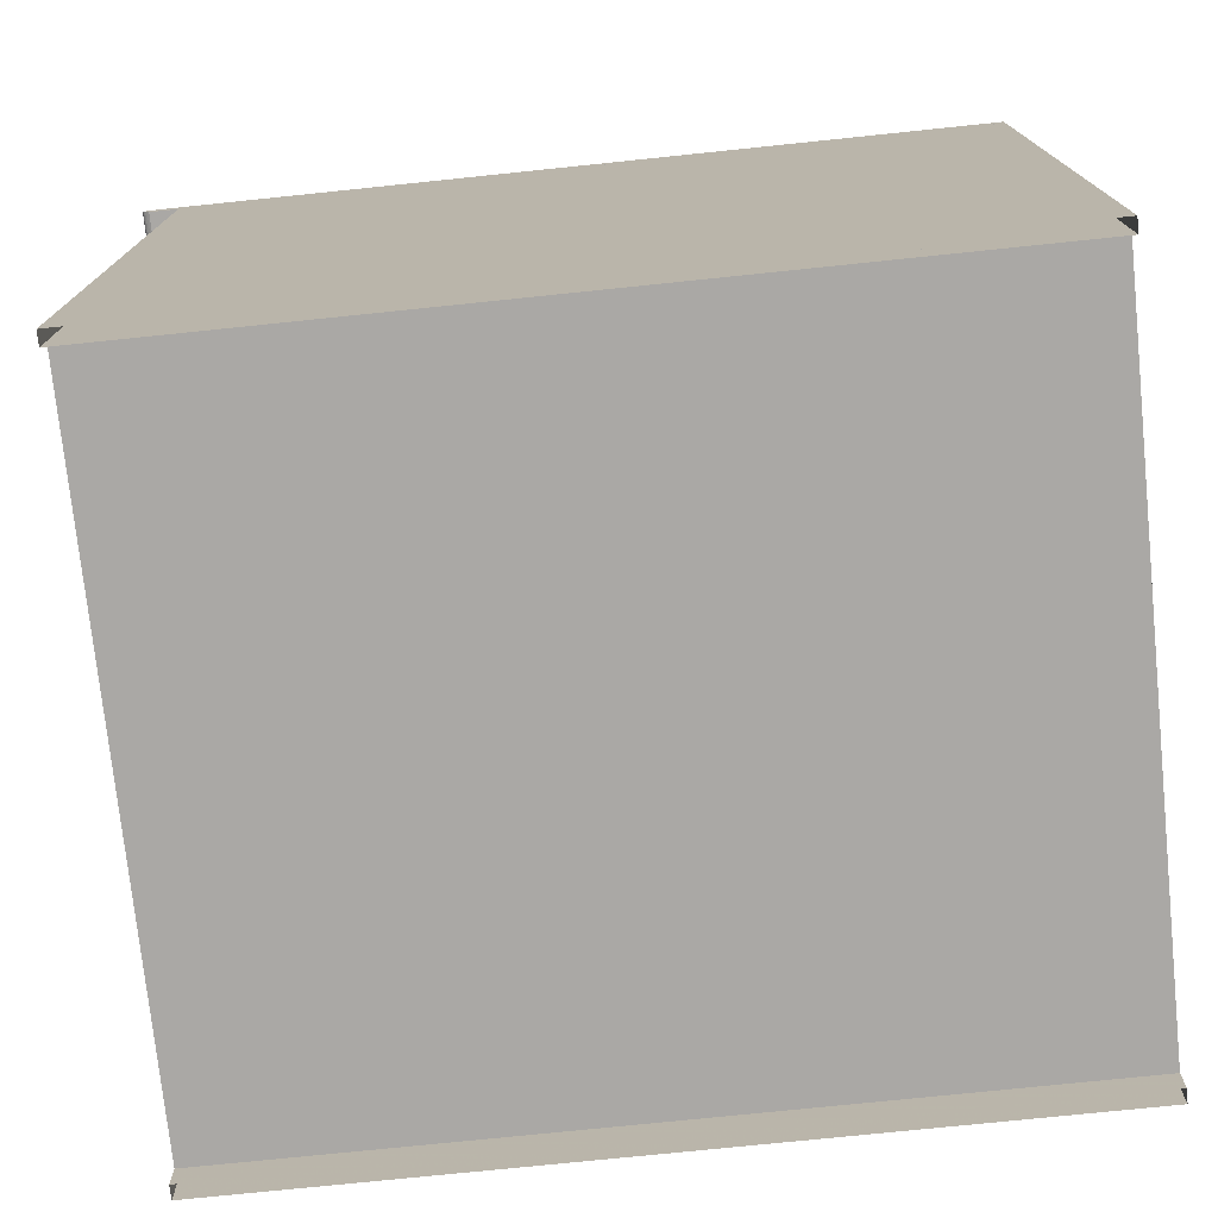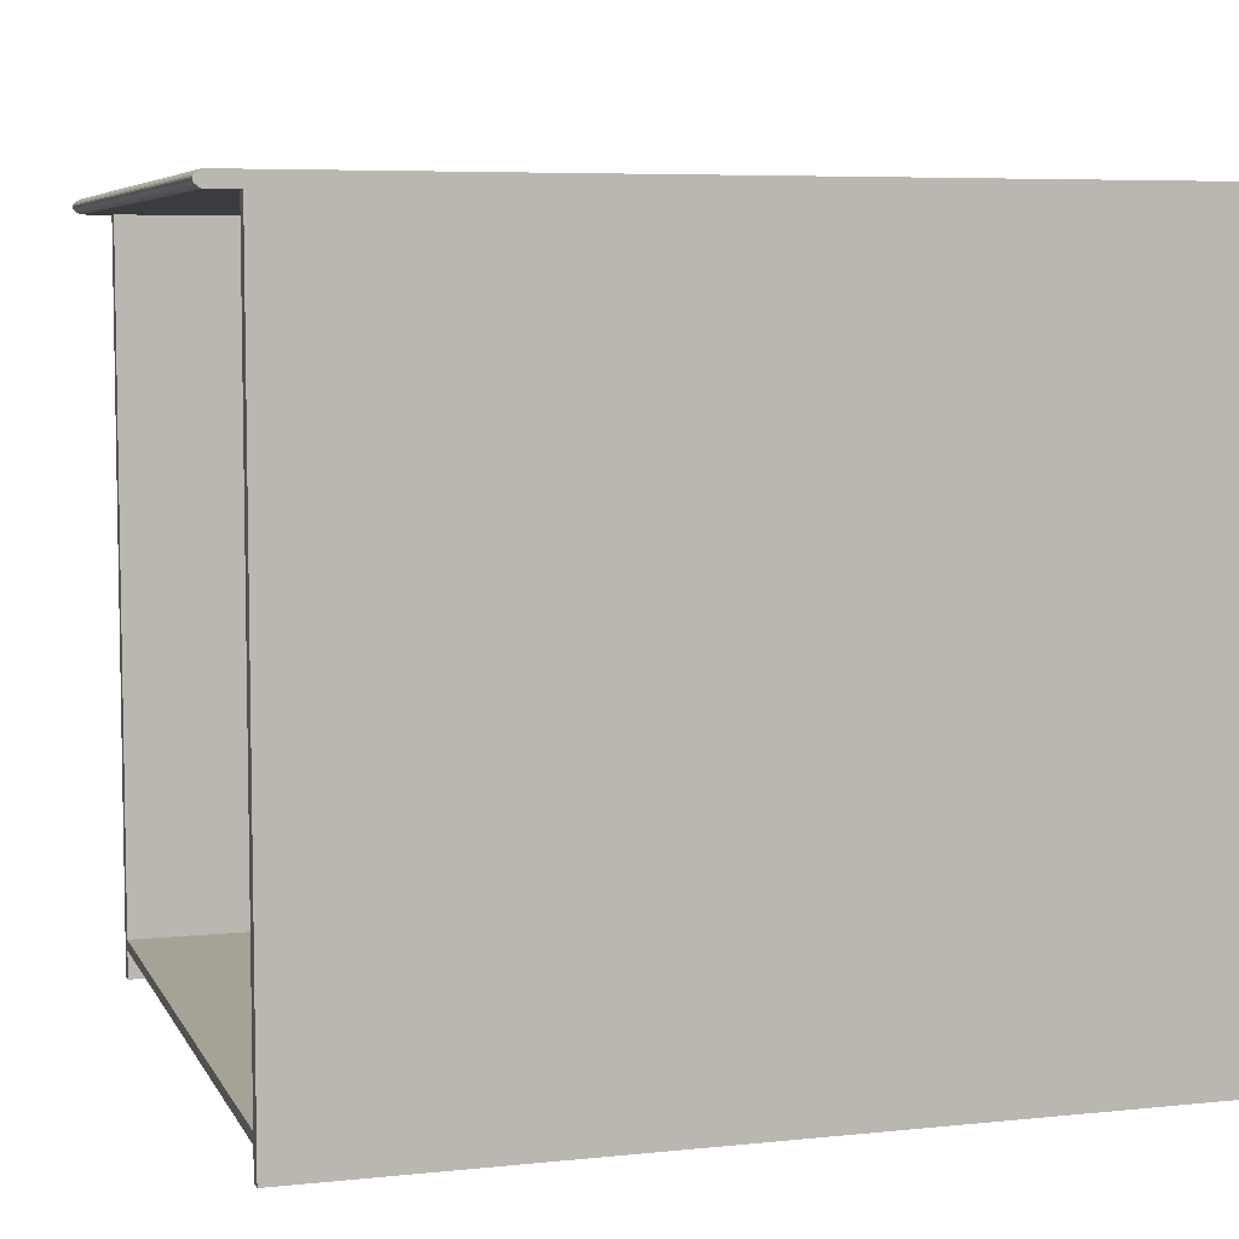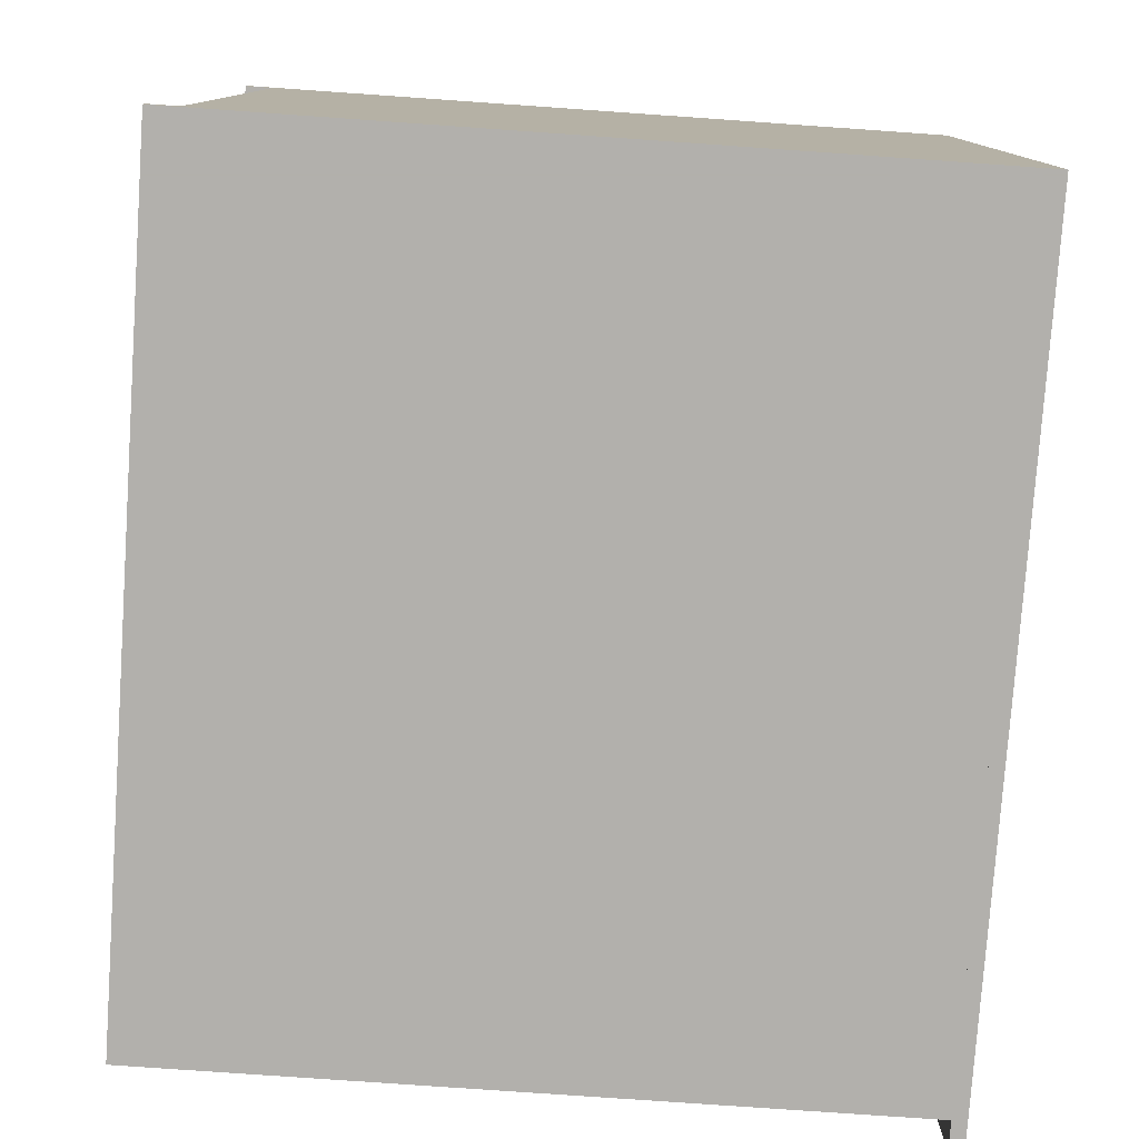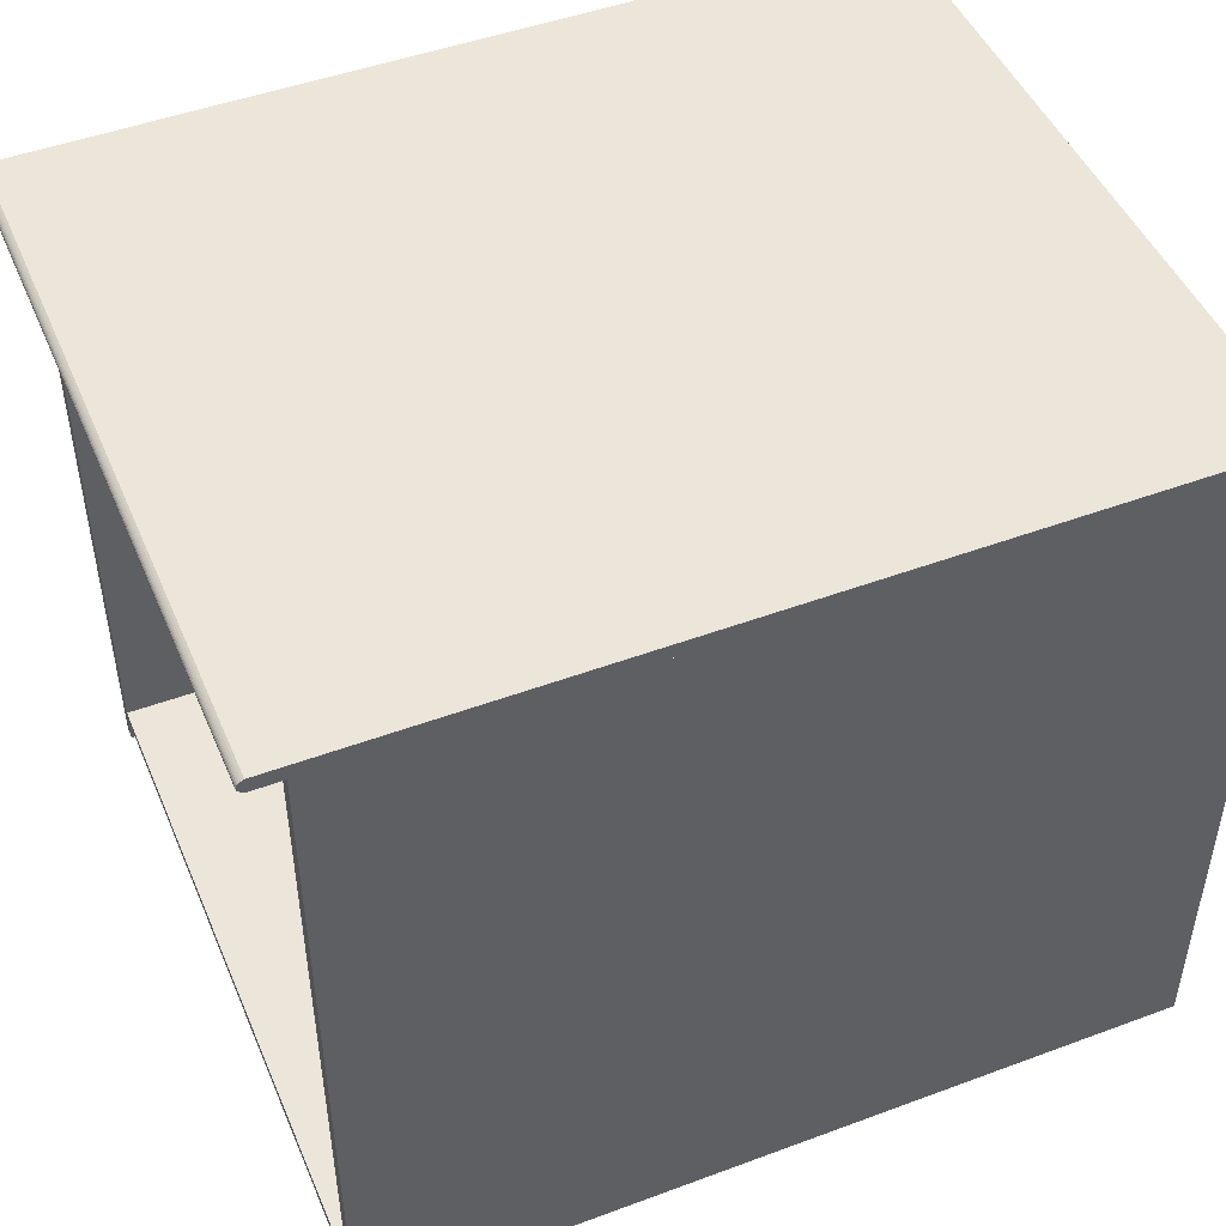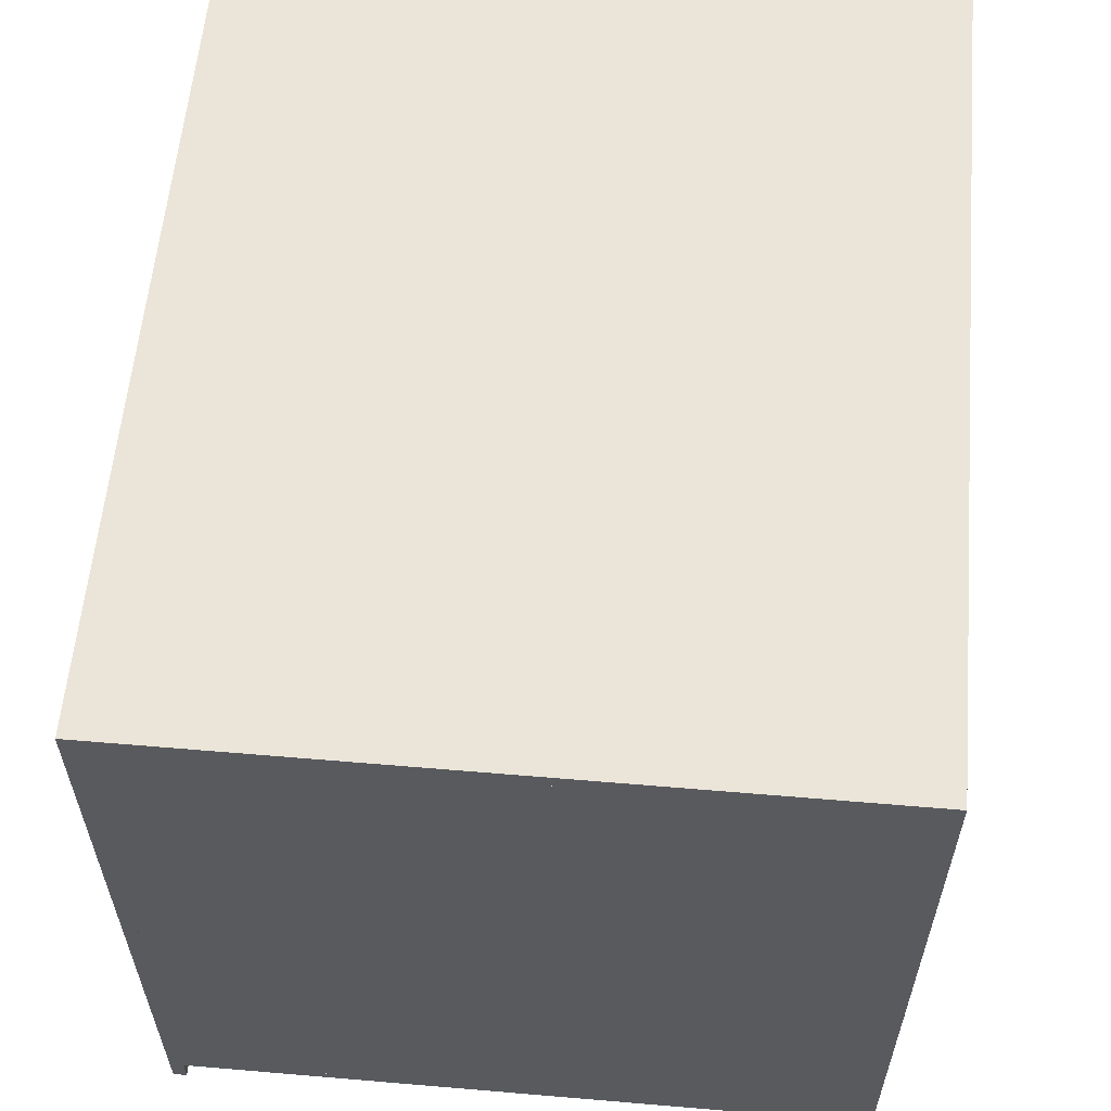
<metadata>
{"format":"obj","ext":"obj","renderer":"f3d","projection":"perspective","resolution":1024,"background":"white","views":[{"elev":-75.2,"azim":-174.1,"up":"+Z"},{"elev":6.3,"azim":162.8,"up":"+Z"},{"elev":-78.6,"azim":-94.0,"up":"+Y"},{"elev":47.9,"azim":157.4,"up":"+Z"},{"elev":58.7,"azim":-85.0,"up":"+Z"}]}
</metadata>
<code>
v -0.01092 1.017 1.009
v -0.01092 1.017 1.009
v -0.01092 1.017 1.009
v -0.01092 1.017 1.009
v -0.01092 1.017 1.009
v -0.01092 1.017 1.009
v -1.204 0.997 1.009
v -1.204 0.997 1.009
v -1.204 0.997 1.009
v -1.204 0.997 1.009
v -1.204 0.997 1.009
v -1.204 0.997 1.009
v -0.01092 0.997 1.009
v -0.01092 0.997 1.009
v -0.01092 0.997 1.009
v -0.01092 0.997 1.009
v -0.01092 0.997 1.009
v -0.01092 0.997 1.009
v -1.204 1.017 1.009
v -1.204 1.017 1.009
v -1.204 1.017 1.009
v -1.204 1.017 1.009
v -1.204 1.017 1.009
v -1.204 1.017 1.009
v -0.01092 0.997 -0.05778
v -0.01092 0.997 -0.05778
v -0.01092 0.997 -0.05778
v -0.01092 0.997 -0.05778
v -1.204 1.017 -0.05778
v -1.204 1.017 -0.05778
v -1.204 1.017 -0.05778
v -1.204 1.017 -0.05778
v -1.204 0.997 -0.05778
v -1.204 0.997 -0.05778
v -1.204 0.997 -0.05778
v -1.204 0.997 -0.05778
v -0.01092 1.017 -0.05778
v -0.01092 1.017 -0.05778
v -0.01092 1.017 -0.05778
v -0.01092 1.017 -0.05778
v -0.01092 0.000691 1.009
v -0.01092 0.000691 1.009
v -0.01092 0.000691 1.009
v -0.01092 0.000691 1.009
v -0.01092 0.000691 1.009
v -0.01092 0.000691 1.009
v -1.204 -0.0198 1.009
v -1.204 -0.0198 1.009
v -1.204 -0.0198 1.009
v -1.204 -0.0198 1.009
v -1.204 -0.0198 1.009
v -1.204 -0.0198 1.009
v -0.01092 -0.0198 1.009
v -0.01092 -0.0198 1.009
v -0.01092 -0.0198 1.009
v -0.01092 -0.0198 1.009
v -0.01092 -0.0198 1.009
v -0.01092 -0.0198 1.009
v -1.204 0.000691 1.009
v -1.204 0.000691 1.009
v -1.204 0.000691 1.009
v -1.204 0.000691 1.009
v -1.204 0.000691 1.009
v -1.204 0.000691 1.009
v -0.01092 -0.0198 -0.05778
v -0.01092 -0.0198 -0.05778
v -0.01092 -0.0198 -0.05778
v -0.01092 -0.0198 -0.05778
v -1.204 0.000691 -0.05778
v -1.204 0.000691 -0.05778
v -1.204 0.000691 -0.05778
v -1.204 0.000691 -0.05778
v -1.204 -0.0198 -0.05778
v -1.204 -0.0198 -0.05778
v -1.204 -0.0198 -0.05778
v -1.204 -0.0198 -0.05778
v -0.01092 0.000691 -0.05778
v -0.01092 0.000691 -0.05778
v -0.01092 0.000691 -0.05778
v -0.01092 0.000691 -0.05778
v -1.193 0.997 1.009
v -1.193 0.997 1.009
v -1.193 0.997 1.009
v -1.193 0.997 1.009
v -1.193 0.997 1.009
v -1.193 0.997 1.009
v -1.193 0.997 -0.000502
v -1.193 0.997 -0.000502
v -1.193 0.997 -0.000502
v -1.193 0.997 -0.000502
v -1.193 0.997 -0.000502
v -1.193 0.997 -0.000502
v -1.193 0.000691 -0.000502
v -1.193 0.000691 -0.000502
v -1.193 0.000691 -0.000502
v -1.193 0.000691 -0.000502
v -1.193 0.000691 -0.000502
v -1.193 0.000691 -0.000502
v -1.193 0.000691 1.009
v -1.193 0.000691 1.009
v -1.193 0.000691 1.009
v -1.193 0.000691 1.009
v -1.193 0.000691 1.009
v -1.193 0.000691 1.009
v -1.204 0.997 -0.000502
v -1.204 0.997 -0.000502
v -1.204 0.997 -0.000502
v -1.204 0.997 -0.000502
v -1.204 0.997 -0.000502
v -1.204 0.997 -0.000502
v -1.204 0.000691 -0.000502
v -1.204 0.000691 -0.000502
v -1.204 0.000691 -0.000502
v -1.204 0.000691 -0.000502
v -1.204 0.000691 -0.000502
v -1.204 0.000691 -0.000502
v -1.204 0.997 -0.01578
v -1.204 0.997 -0.01578
v -1.204 0.997 -0.01578
v -1.204 0.997 -0.01578
v -1.204 0.997 -0.01578
v -1.204 0.997 -0.01578
v -0.01092 0.997 -0.000502
v -0.01092 0.997 -0.000502
v -0.01092 0.997 -0.000502
v -0.01092 0.997 -0.000502
v -0.01092 0.997 -0.000502
v -0.01092 0.997 -0.000502
v -0.01092 0.997 -0.01578
v -0.01092 0.997 -0.01578
v -0.01092 0.997 -0.01578
v -0.01092 0.997 -0.01578
v -0.01092 0.997 -0.01578
v -0.01092 0.997 -0.01578
v -0.01092 0.000691 -0.01578
v -0.01092 0.000691 -0.01578
v -0.01092 0.000691 -0.01578
v -0.01092 0.000691 -0.01578
v -0.01092 0.000691 -0.01578
v -0.01092 0.000691 -0.01578
v -0.01092 0.000691 -0.000502
v -0.01092 0.000691 -0.000502
v -0.01092 0.000691 -0.000502
v -0.01092 0.000691 -0.000502
v -0.01092 0.000691 -0.000502
v -0.01092 0.000691 -0.000502
v -1.204 0.000691 -0.01578
v -1.204 0.000691 -0.01578
v -1.204 0.000691 -0.01578
v -1.204 0.000691 -0.01578
v -1.204 0.000691 -0.01578
v -1.204 0.000691 -0.01578
v 0.04219 -0.0198 1.022
v 0.04219 -0.0198 1.022
v 0.04219 -0.0198 1.022
v 0.04219 -0.0198 1.022
v 0.04219 -0.0198 1.022
v 0.04219 -0.0198 1.022
v 0.04219 -0.0198 1.018
v 0.04219 -0.0198 1.018
v 0.04219 -0.0198 1.018
v 0.04219 -0.0198 1.018
v 0.04219 -0.0198 1.018
v 0.04219 -0.0198 1.018
v 0.0425 -0.0198 1.02
v 0.0425 -0.0198 1.02
v 0.0425 -0.0198 1.02
v 0.0425 -0.0198 1.02
v 0.0425 -0.0198 1.02
v 0.0425 -0.0198 1.02
v 0.04128 -0.0198 1.024
v 0.04128 -0.0198 1.024
v 0.04128 -0.0198 1.024
v 0.04128 -0.0198 1.024
v 0.04128 -0.0198 1.024
v 0.04128 -0.0198 1.024
v 0.04128 -0.0198 1.024
v 0.04128 -0.0198 1.024
v 0.04219 1.017 1.018
v 0.04219 1.017 1.018
v 0.04219 1.017 1.018
v 0.04219 1.017 1.018
v 0.04219 1.017 1.018
v 0.04219 1.017 1.018
v 0.0425 1.017 1.02
v 0.0425 1.017 1.02
v 0.0425 1.017 1.02
v 0.0425 1.017 1.02
v 0.0425 1.017 1.02
v 0.0425 1.017 1.02
v 0.04219 1.017 1.022
v 0.04219 1.017 1.022
v 0.04219 1.017 1.022
v 0.04219 1.017 1.022
v 0.04219 1.017 1.022
v 0.04219 1.017 1.022
v 0.04219 1.017 1.022
v 0.04219 1.017 1.022
v 0.04128 -0.0198 1.016
v 0.04128 -0.0198 1.016
v 0.04128 -0.0198 1.016
v 0.04128 -0.0198 1.016
v 0.04128 -0.0198 1.016
v 0.04128 -0.0198 1.016
v 0.04128 1.017 1.016
v 0.04128 1.017 1.016
v 0.04128 1.017 1.016
v 0.04128 1.017 1.016
v 0.04128 1.017 1.016
v 0.04128 1.017 1.016
v 0.04128 1.017 1.024
v 0.04128 1.017 1.024
v 0.04128 1.017 1.024
v 0.04128 1.017 1.024
v 0.04128 1.017 1.024
v 0.04128 1.017 1.024
v 0.04128 1.017 1.024
v 0.04128 1.017 1.024
v 0.03978 -0.0198 1.025
v 0.03978 -0.0198 1.025
v 0.03978 -0.0198 1.025
v 0.03978 -0.0198 1.025
v 0.03978 -0.0198 1.025
v 0.03978 -0.0198 1.025
v 0.03978 -0.0198 1.025
v 0.03978 -0.0198 1.025
v 0.03978 -0.0198 1.015
v 0.03978 -0.0198 1.015
v 0.03978 -0.0198 1.015
v 0.03978 -0.0198 1.015
v 0.03978 -0.0198 1.015
v 0.03978 -0.0198 1.015
v 0.03978 1.017 1.015
v 0.03978 1.017 1.015
v 0.03978 1.017 1.015
v 0.03978 1.017 1.015
v 0.03978 1.017 1.015
v 0.03978 1.017 1.015
v 0.03978 1.017 1.025
v 0.03978 1.017 1.025
v 0.03978 1.017 1.025
v 0.03978 1.017 1.025
v 0.03978 1.017 1.025
v 0.03978 1.017 1.025
v 0.03768 -0.0198 1.027
v 0.03768 -0.0198 1.027
v 0.03768 -0.0198 1.027
v 0.03768 -0.0198 1.027
v 0.03768 -0.0198 1.027
v 0.03768 -0.0198 1.027
v 0.03768 -0.0198 1.013
v 0.03768 -0.0198 1.013
v 0.03768 -0.0198 1.013
v 0.03768 -0.0198 1.013
v 0.03768 -0.0198 1.013
v 0.03768 -0.0198 1.013
v 0.03768 1.017 1.013
v 0.03768 1.017 1.013
v 0.03768 1.017 1.013
v 0.03768 1.017 1.013
v 0.03768 1.017 1.013
v 0.03768 1.017 1.013
v 0.03768 1.017 1.027
v 0.03768 1.017 1.027
v 0.03768 1.017 1.027
v 0.03768 1.017 1.027
v 0.03768 1.017 1.027
v 0.03768 1.017 1.027
v 0.03502 -0.0198 1.029
v 0.03502 -0.0198 1.029
v 0.03502 -0.0198 1.029
v 0.03502 -0.0198 1.029
v 0.03502 -0.0198 1.029
v 0.03502 -0.0198 1.029
v 0.03502 -0.0198 1.011
v 0.03502 -0.0198 1.011
v 0.03502 -0.0198 1.011
v 0.03502 -0.0198 1.011
v 0.03502 -0.0198 1.011
v 0.03502 -0.0198 1.011
v 0.03502 -0.0198 1.011
v 0.03502 -0.0198 1.011
v 0.03502 1.017 1.011
v 0.03502 1.017 1.011
v 0.03502 1.017 1.011
v 0.03502 1.017 1.011
v 0.03502 1.017 1.011
v 0.03502 1.017 1.011
v 0.03502 1.017 1.029
v 0.03502 1.017 1.029
v 0.03502 1.017 1.029
v 0.03502 1.017 1.029
v 0.03502 1.017 1.029
v 0.03502 1.017 1.029
v 0.03502 1.017 1.029
v 0.03502 1.017 1.029
v 0.03181 -0.0198 1.03
v 0.03181 -0.0198 1.03
v 0.03181 -0.0198 1.03
v 0.03181 -0.0198 1.03
v 0.03181 -0.0198 1.03
v 0.03181 -0.0198 1.03
v 0.03181 -0.0198 1.03
v 0.03181 -0.0198 1.03
v 0.03181 -0.0198 1.009
v 0.03181 -0.0198 1.009
v 0.03181 -0.0198 1.009
v 0.03181 -0.0198 1.009
v 0.03181 -0.0198 1.009
v 0.03181 -0.0198 1.009
v 0.03181 1.017 1.009
v 0.03181 1.017 1.009
v 0.03181 1.017 1.009
v 0.03181 1.017 1.009
v 0.03181 1.017 1.009
v 0.03181 1.017 1.009
v 0.03181 1.017 1.009
v 0.03181 1.017 1.009
v 0.03181 1.017 1.03
v 0.03181 1.017 1.03
v 0.03181 1.017 1.03
v 0.03181 1.017 1.03
v 0.03181 1.017 1.03
v 0.03181 1.017 1.03
v -1.204 -0.0198 1.03
v -1.204 -0.0198 1.03
v -1.204 -0.0198 1.03
v -1.204 -0.0198 1.03
v -1.204 -0.0198 1.03
v -1.204 -0.0198 1.03
v -1.204 1.017 1.03
v -1.204 1.017 1.03
v -1.204 1.017 1.03
v -1.204 1.017 1.03
v -1.204 1.017 1.03
v -1.204 1.017 1.03
f 1 7 13
f 7 1 19
f 14 8 2
f 20 2 8
f 9 25 15
f 16 26 10
f 27 3 17
f 18 4 28
f 5 29 21
f 22 30 6
f 31 11 23
f 24 12 32
f 25 9 33
f 34 10 26
f 3 27 37
f 38 28 4
f 29 5 39
f 40 6 30
f 11 31 35
f 36 32 12
f 41 47 53
f 47 41 59
f 54 48 42
f 60 42 48
f 49 65 55
f 56 66 50
f 67 43 57
f 58 44 68
f 45 69 61
f 62 70 46
f 71 51 63
f 64 52 72
f 65 49 73
f 74 50 66
f 43 67 77
f 78 68 44
f 69 45 79
f 80 46 70
f 51 71 75
f 76 72 52
f 81 93 87
f 93 81 99
f 105 82 88
f 82 105 10
f 89 83 106
f 9 106 83
f 90 94 84
f 95 107 91
f 92 108 96
f 109 63 11
f 12 64 110
f 59 85 7
f 8 86 60
f 100 84 94
f 107 95 111
f 112 96 108
f 63 109 113
f 114 110 64
f 85 59 101
f 102 60 86
f 62 97 103
f 104 98 61
f 97 62 115
f 116 61 98
f 117 123 129
f 123 117 105
f 130 124 118
f 106 118 124
f 125 135 131
f 132 136 126
f 137 119 133
f 134 120 138
f 121 113 109
f 110 114 122
f 112 127 108
f 107 128 111
f 135 125 141
f 142 126 136
f 119 137 147
f 148 138 120
f 113 121 149
f 150 122 114
f 127 112 143
f 144 111 128
f 115 139 145
f 146 140 116
f 139 115 151
f 152 116 140
f 153 159 165
f 159 153 171
f 166 160 154
f 172 154 160
f 179 167 161
f 162 168 180
f 185 155 169
f 170 156 186
f 191 173 157
f 158 174 192
f 159 171 199
f 200 172 160
f 167 179 187
f 188 180 168
f 163 205 181
f 182 206 164
f 155 185 193
f 194 186 156
f 175 195 211
f 212 196 176
f 199 171 219
f 220 172 200
f 205 163 201
f 202 164 206
f 183 197 189
f 190 198 184
f 213 183 207
f 208 184 214
f 197 183 213
f 214 184 198
f 215 221 177
f 178 222 216
f 199 219 227
f 228 220 200
f 203 233 209
f 210 234 204
f 213 207 235
f 236 208 214
f 223 217 239
f 240 218 224
f 227 219 245
f 246 220 228
f 233 203 229
f 230 204 234
f 213 235 241
f 242 236 214
f 243 247 225
f 226 248 244
f 227 245 251
f 252 246 228
f 231 257 237
f 238 258 232
f 241 235 263
f 264 236 242
f 247 243 265
f 266 244 248
f 251 245 269
f 270 246 252
f 257 231 253
f 254 232 258
f 263 235 259
f 260 236 264
f 267 271 249
f 250 272 268
f 251 269 275
f 276 270 252
f 255 283 261
f 262 284 256
f 263 259 289
f 290 260 264
f 271 267 291
f 292 268 272
f 275 269 297
f 298 270 276
f 283 255 277
f 278 256 284
f 289 259 285
f 286 260 290
f 293 299 273
f 274 300 294
f 275 297 305
f 306 298 276
f 279 311 287
f 288 312 280
f 289 285 319
f 320 286 290
f 301 295 321
f 322 296 302
f 305 297 325
f 326 298 306
f 313 281 307
f 308 282 314
f 319 285 315
f 316 286 320
f 323 327 303
f 304 328 324
f 305 325 49
f 50 326 306
f 309 20 317
f 318 19 310
f 319 315 331
f 332 316 320
f 327 323 333
f 334 324 328
f 329 23 51
f 52 24 330
f 20 309 48
f 47 310 19
f 331 315 21
f 22 316 332
f 23 329 335
f 336 330 24

</code>
